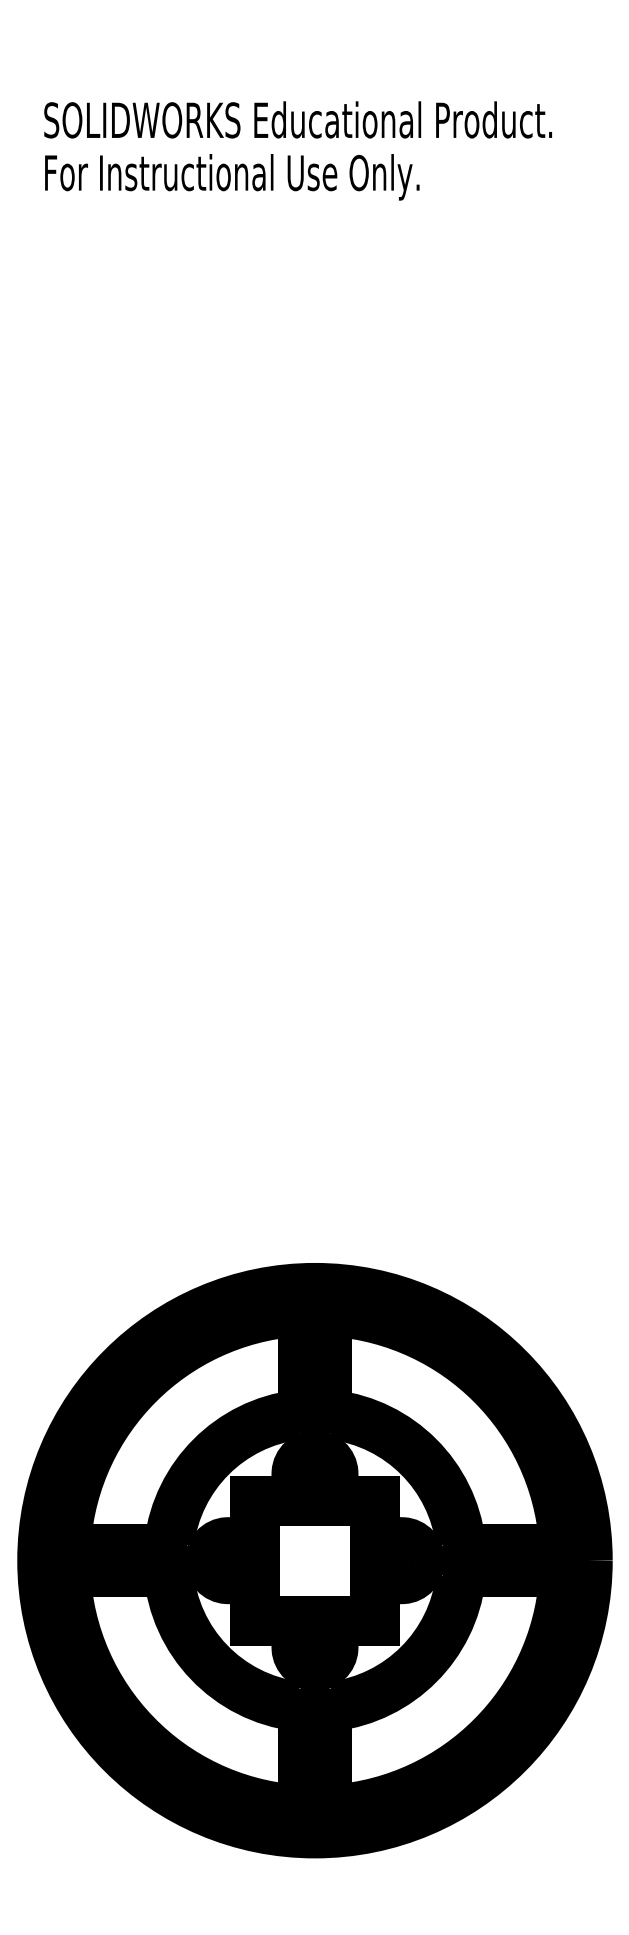
<metadata>
{"format":"dxf","ext":"dxf","renderer":"ezdxf+matplotlib","layout":"modelspace","background":"white","min_lineweight":24,"dpi":150}
</metadata>
<code>
0
SECTION
2
ENTITIES
0
ARC
8
0
10
0
20
0
30
0
40
1.352
50
182.6
51
265.5
0
LINE
8
0
10
-0.7925
20
-0.0625
30
0
11
-1.351
21
-0.0625
31
0
0
ARC
8
0
10
0
20
0
30
0
40
0.795
50
184.5
51
263
0
ARC
8
0
10
-0.1019
20
-0.8281
30
0
40
0.03937
50
0
51
82.99
0
LINE
8
0
10
-0.0625
20
-0.8281
30
0
11
-0.0625
21
-1.309
31
0
0
ARC
8
0
10
-0.1019
20
-1.309
30
0
40
0.03937
50
265.5
51
0
0
ARC
8
0
10
0
20
0
30
0
40
1.352
50
274.5
51
355.5
0
ARC
8
0
10
0.1019
20
-1.309
30
0
40
0.03937
50
180
51
274.5
0
LINE
8
0
10
0.0625
20
-0.8281
30
0
11
0.0625
21
-1.309
31
0
0
ARC
8
0
10
0.1019
20
-0.8281
30
0
40
0.03937
50
97.01
51
180
0
ARC
8
0
10
0
20
0
30
0
40
0.795
50
277
51
353
0
ARC
8
0
10
0.8281
20
-0.1019
30
0
40
0.03937
50
90
51
173
0
LINE
8
0
10
0.8281
20
-0.0625
30
0
11
1.309
21
-0.0625
31
0
0
ARC
8
0
10
1.309
20
-0.1019
30
0
40
0.03937
50
355.5
51
90
0
ARC
8
0
10
0
20
0
30
0
40
1.352
50
4.451
51
85.55
0
ARC
8
0
10
1.309
20
0.1019
30
0
40
0.03937
50
270
51
4.451
0
LINE
8
0
10
0.8281
20
0.0625
30
0
11
1.309
21
0.0625
31
0
0
ARC
8
0
10
0.8281
20
0.1019
30
0
40
0.03937
50
187
51
270
0
ARC
8
0
10
0
20
0
30
0
40
0.795
50
7.013
51
82.99
0
ARC
8
0
10
0.1019
20
0.8281
30
0
40
0.03937
50
180
51
263
0
LINE
8
0
10
0.0625
20
0.8281
30
0
11
0.0625
21
1.309
31
0
0
ARC
8
0
10
0.1019
20
1.309
30
0
40
0.03937
50
85.55
51
180
0
ARC
8
0
10
-0.47
20
0
30
0
40
0.1
50
7.181
51
352.8
0
LINE
8
0
10
-0.3708
20
0.0125
30
0
11
-0.325
21
0.0125
31
0
0
LINE
8
0
10
-0.325
20
0.325
30
0
11
-0.325
21
0.0125
31
0
0
LINE
8
0
10
-0.325
20
0.325
30
0
11
-0.0125
21
0.325
31
0
0
LINE
8
0
10
-0.0125
20
0.3708
30
0
11
-0.0125
21
0.325
31
0
0
ARC
8
0
10
0
20
0.47
30
0
40
0.1
50
277.2
51
262.8
0
LINE
8
0
10
0.0125
20
0.3708
30
0
11
0.0125
21
0.325
31
0
0
LINE
8
0
10
0.0125
20
0.325
30
0
11
0.325
21
0.325
31
0
0
LINE
8
0
10
0.325
20
0.325
30
0
11
0.325
21
0.0125
31
0
0
LINE
8
0
10
0.325
20
0.0125
30
0
11
0.3708
21
0.0125
31
0
0
ARC
8
0
10
0.47
20
0
30
0
40
0.1
50
187.2
51
172.8
0
LINE
8
0
10
0.325
20
-0.0125
30
0
11
0.3708
21
-0.0125
31
0
0
LINE
8
0
10
0.325
20
-0.0125
30
0
11
0.325
21
-0.325
31
0
0
LINE
8
0
10
0.0125
20
-0.325
30
0
11
0.325
21
-0.325
31
0
0
LINE
8
0
10
0.0125
20
-0.325
30
0
11
0.0125
21
-0.3708
31
0
0
ARC
8
0
10
0
20
-0.47
30
0
40
0.1
50
97.18
51
82.82
0
LINE
8
0
10
-0.0125
20
-0.325
30
0
11
-0.0125
21
-0.3708
31
0
0
LINE
8
0
10
-0.325
20
-0.325
30
0
11
-0.0125
21
-0.325
31
0
0
LINE
8
0
10
-0.325
20
-0.0125
30
0
11
-0.325
21
-0.325
31
0
0
LINE
8
0
10
-0.3708
20
-0.0125
30
0
11
-0.325
21
-0.0125
31
0
0
CIRCLE
8
0
10
0
20
0
30
0
40
1.477
0
LINE
8
0
10
-0.0625
20
0.8281
30
0
11
-0.0625
21
1.309
31
0
0
ARC
8
0
10
-0.1019
20
0.8281
30
0
40
0.03937
50
277
51
0
0
ARC
8
0
10
0
20
0
30
0
40
0.795
50
97.01
51
173
0
ARC
8
0
10
-0.8281
20
0.1019
30
0
40
0.03937
50
270
51
353
0
LINE
8
0
10
-0.8281
20
0.0625
30
0
11
-1.309
21
0.0625
31
0
0
ARC
8
0
10
-1.309
20
0.1019
30
0
40
0.03937
50
175.5
51
270
0
ARC
8
0
10
0
20
0
30
0
40
1.352
50
94.45
51
175.5
0
ARC
8
0
10
-0.1019
20
1.309
30
0
40
0.03937
50
0
51
94.45
0
TEXT
8
0
10
-1.477
20
7.705
30
0
40
0.1903
1
SOLIDWORKS Educational Product.
41
0.6774
11
-1.477
21
7.895
31
0
73
     3
0
TEXT
8
0
10
-1.477
20
7.42
30
0
40
0.1903
1
For Instructional Use Only.
41
0.6611
11
-1.477
21
7.61
31
0
73
     3
0
ENDSEC
0
EOF

</code>
